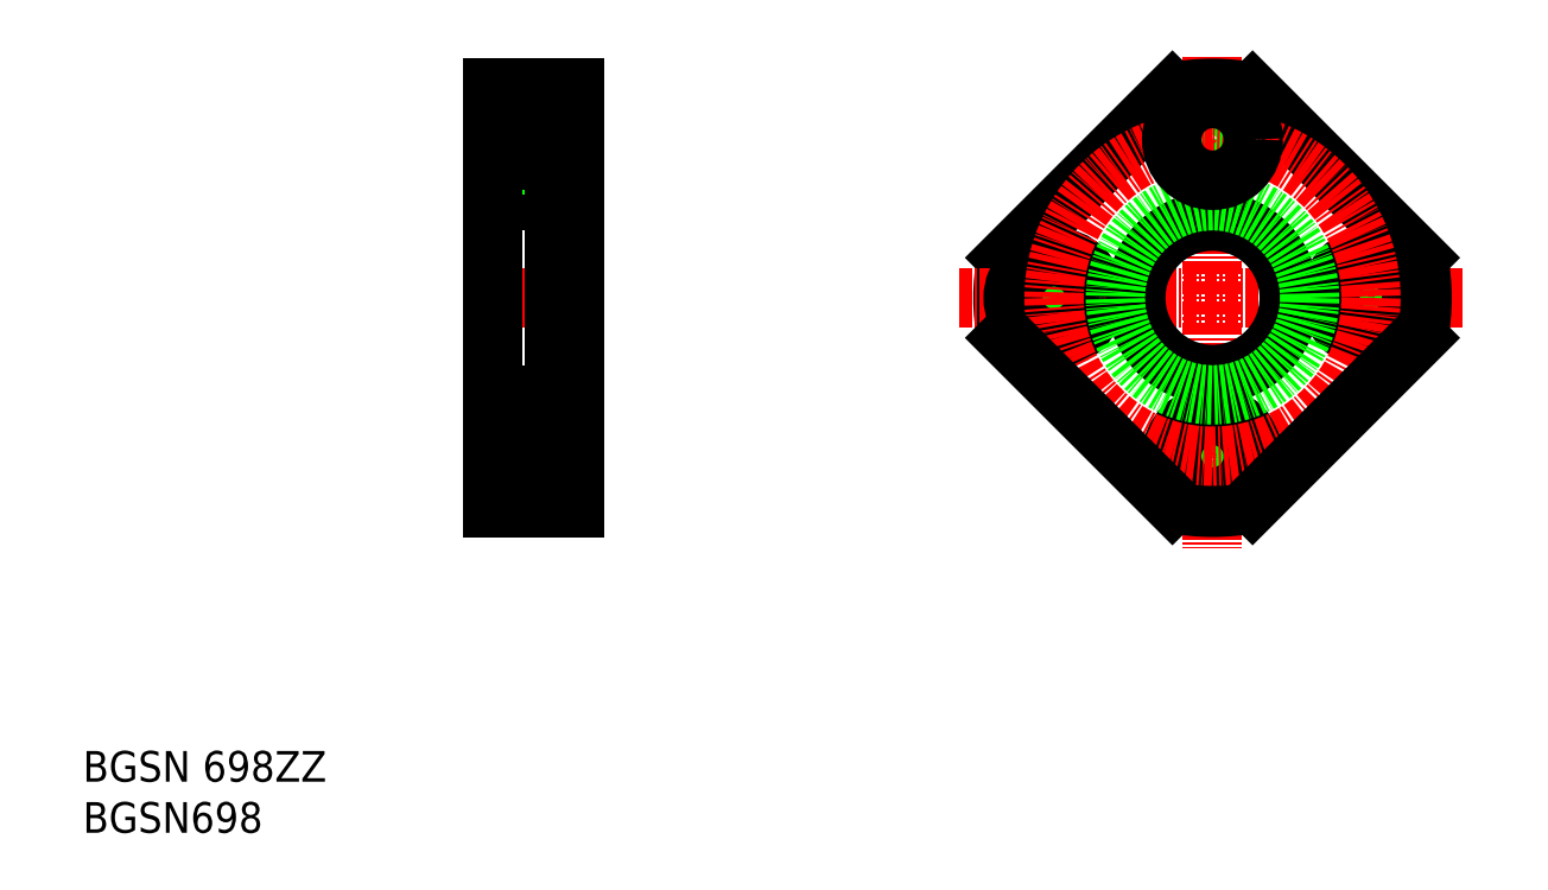
<metadata>
{"format":"dxf","ext":"dxf","renderer":"ezdxf+matplotlib","layout":"modelspace","background":"white","min_lineweight":24,"dpi":150}
</metadata>
<code>
0
SECTION
2
ENTITIES
0
TEXT
8
0
10
44.78
20
37.3
30
0
40
3
1
BGSN698
11
44.78
21
38.8
31
0
73
     2
0
TEXT
8
0
10
44.78
20
42.3
30
0
40
3
1
BGSN 698ZZ
11
44.78
21
43.8
31
0
73
     2
0
LINE
8
0
10
84.91
20
107.6
30
0
11
88.51
21
107.6
31
0
0
LINE
8
0
10
92.91
20
109.1
30
0
11
88.51
21
109.1
31
0
0
LINE
8
0
10
84.91
20
76.14
30
0
11
88.51
21
76.14
31
0
0
LINE
8
0
10
84.91
20
72.14
30
0
11
88.51
21
72.14
31
0
0
LINE
8
0
10
84.91
20
71.64
30
0
11
88.51
21
71.64
31
0
0
LINE
8
0
10
92.91
20
70.14
30
0
11
88.51
21
70.14
31
0
0
LINE
8
0
10
84.91
20
69.14
30
0
11
92.91
21
69.14
31
0
0
LINE
8
CENTER
10
83.65
20
74.14
30
0
11
94.08
21
74.14
31
0
0
LINE
8
0
10
84.91
20
76.64
30
0
11
88.51
21
76.64
31
0
0
LINE
8
0
10
92.91
20
97.14
30
0
11
90.91
21
97.14
31
0
0
LINE
8
0
10
90.91
20
99.14
30
0
11
84.91
21
99.14
31
0
0
LINE
8
0
10
88.51
20
109.1
30
0
11
88.51
21
101.1
31
0
0
LINE
8
0
10
92.91
20
101.1
30
0
11
88.51
21
101.1
31
0
0
LINE
8
0
10
84.91
20
110.1
30
0
11
92.91
21
110.1
31
0
0
LINE
8
CENTER
10
83.65
20
105.1
30
0
11
94.08
21
105.1
31
0
0
LINE
8
CENTER
10
83.65
20
89.64
30
0
11
94.44
21
89.64
31
0
0
LINE
8
0
10
84.91
20
102.6
30
0
11
88.51
21
102.6
31
0
0
LINE
8
0
10
84.91
20
103.1
30
0
11
88.51
21
103.1
31
0
0
LINE
8
0
10
84.91
20
107.1
30
0
11
88.51
21
107.1
31
0
0
LINE
8
0
10
84.91
20
110.1
30
0
11
84.91
21
69.14
31
0
0
LINE
8
0
10
92.91
20
110.1
30
0
11
92.91
21
69.14
31
0
0
LINE
8
0
10
90.91
20
80.14
30
0
11
84.91
21
80.14
31
0
0
LINE
8
0
10
92.91
20
82.14
30
0
11
90.91
21
82.14
31
0
0
LINE
8
0
10
90.91
20
99.14
30
0
11
90.91
21
80.14
31
0
0
LINE
8
0
10
92.91
20
78.14
30
0
11
88.51
21
78.14
31
0
0
LINE
8
0
10
88.51
20
78.14
30
0
11
88.51
21
70.14
31
0
0
LINE
8
CENTER
10
155.3
20
113.2
30
0
11
155.3
21
65.1
31
0
0
LINE
8
0
10
135.1
20
93.56
30
0
11
151.3
21
109.8
31
0
0
ARC
8
0
10
155.3
20
89.64
30
0
40
20.5
50
169
51
191
0
LINE
8
CENTER
10
179.7
20
89.64
30
0
11
130.5
21
89.64
31
0
0
CIRCLE
8
0
10
139.8
20
89.64
30
0
40
2
0
CIRCLE
8
0
10
139.8
20
89.64
30
0
40
2.5
0
CIRCLE
8
0
10
139.8
20
89.64
30
0
40
4
0
CIRCLE
8
0
10
170.8
20
89.64
30
0
40
2
0
CIRCLE
8
0
10
170.8
20
89.64
30
0
40
2.5
0
CIRCLE
8
0
10
170.8
20
89.64
30
0
40
4
0
CIRCLE
8
0
10
155.3
20
105.1
30
0
40
2
0
ARC
8
0
10
155.3
20
89.64
30
0
40
20.5
50
349
51
11.02
0
LINE
8
0
10
175.4
20
93.56
30
0
11
159.2
21
109.8
31
0
0
ARC
8
0
10
155.3
20
89.64
30
0
40
20.5
50
78.98
51
101
0
CIRCLE
8
0
10
155.3
20
74.14
30
0
40
2
0
CIRCLE
8
0
10
155.3
20
74.14
30
0
40
2.5
0
ARC
8
0
10
155.3
20
89.64
30
0
40
20.5
50
259
51
281
0
CIRCLE
8
0
10
155.3
20
105.1
30
0
40
2.5
0
CIRCLE
8
0
10
155.3
20
89.64
30
0
40
7.5
0
CIRCLE
8
0
10
155.3
20
74.14
30
0
40
4
0
CIRCLE
8
CENTER
10
155.3
20
89.64
30
0
40
15.5
0
CIRCLE
8
0
10
155.3
20
89.64
30
0
40
9.5
0
LINE
8
0
10
151.3
20
69.52
30
0
11
135.1
21
85.72
31
0
0
LINE
8
0
10
159.2
20
69.52
30
0
11
175.4
21
85.72
31
0
0
CIRCLE
8
0
10
155.3
20
105.1
30
0
40
4
0
ENDSEC
0
EOF

</code>
